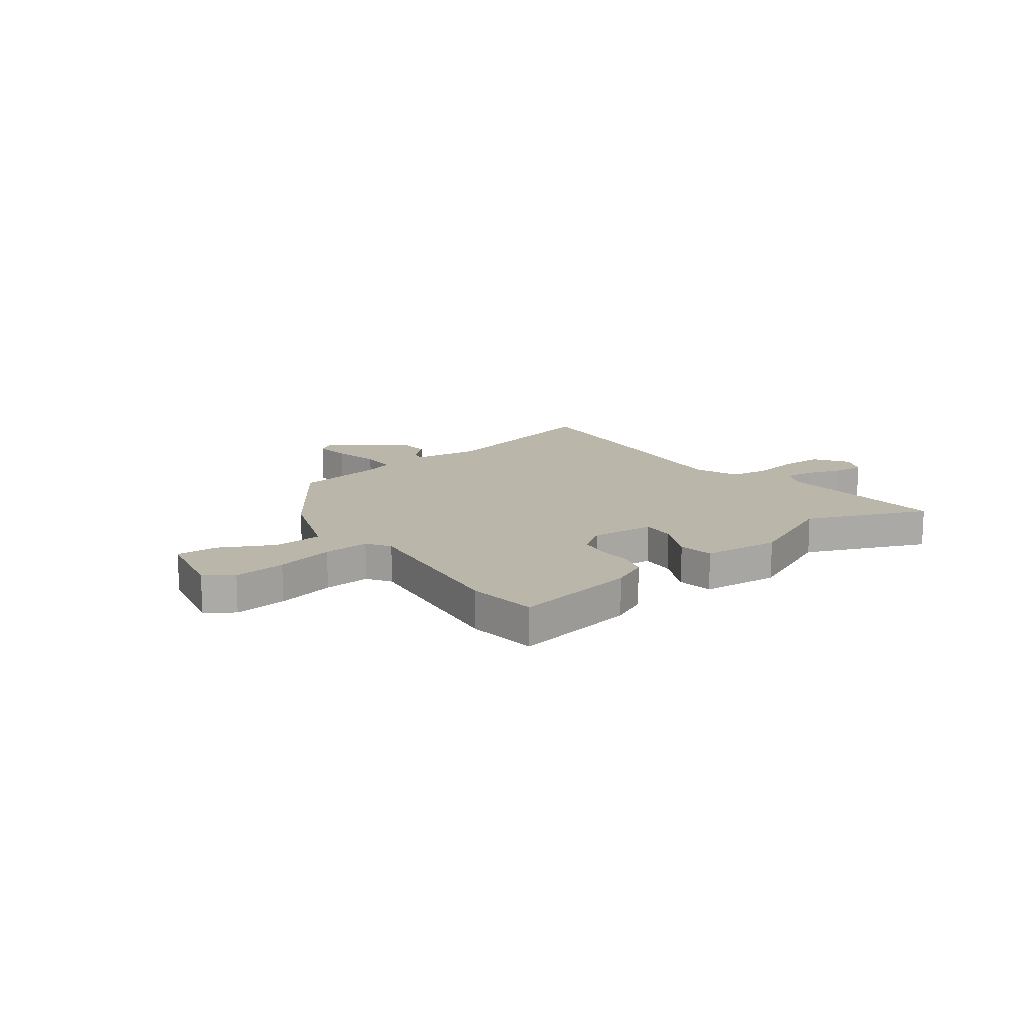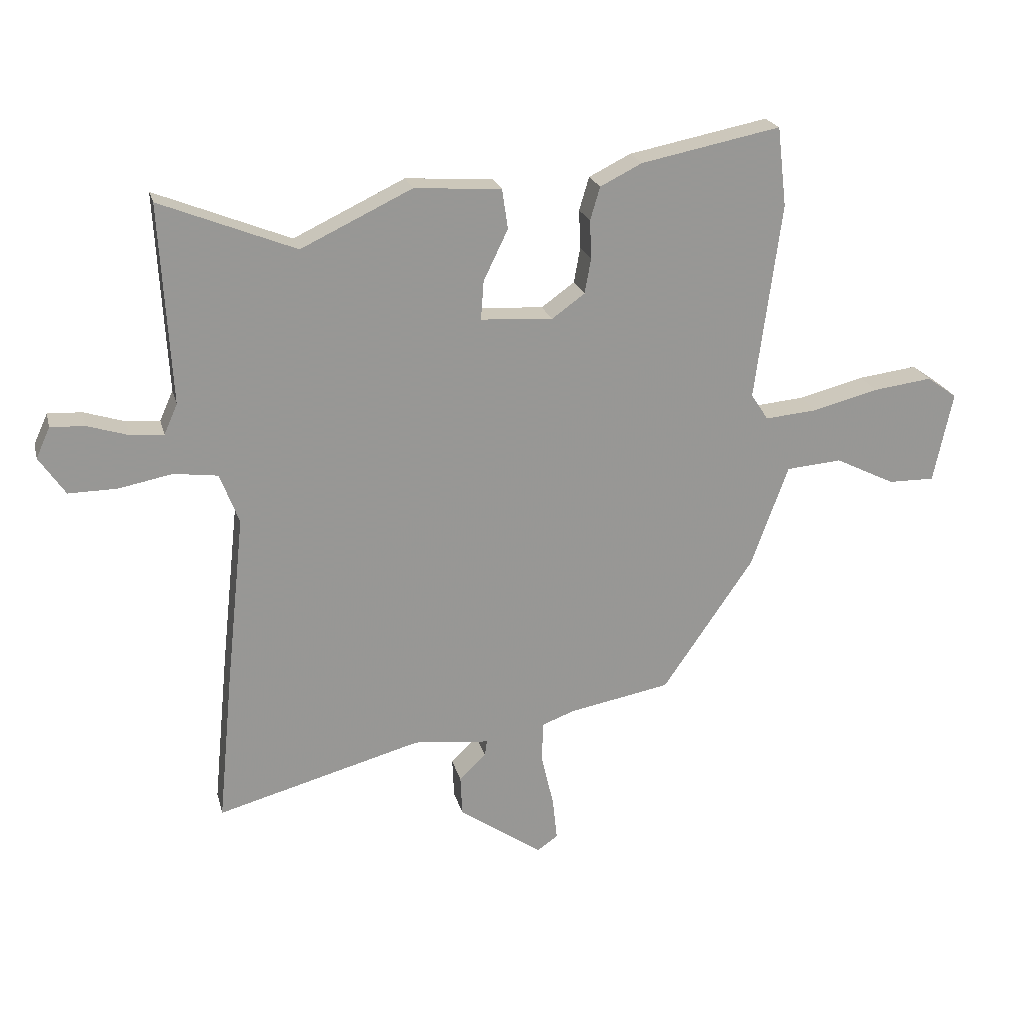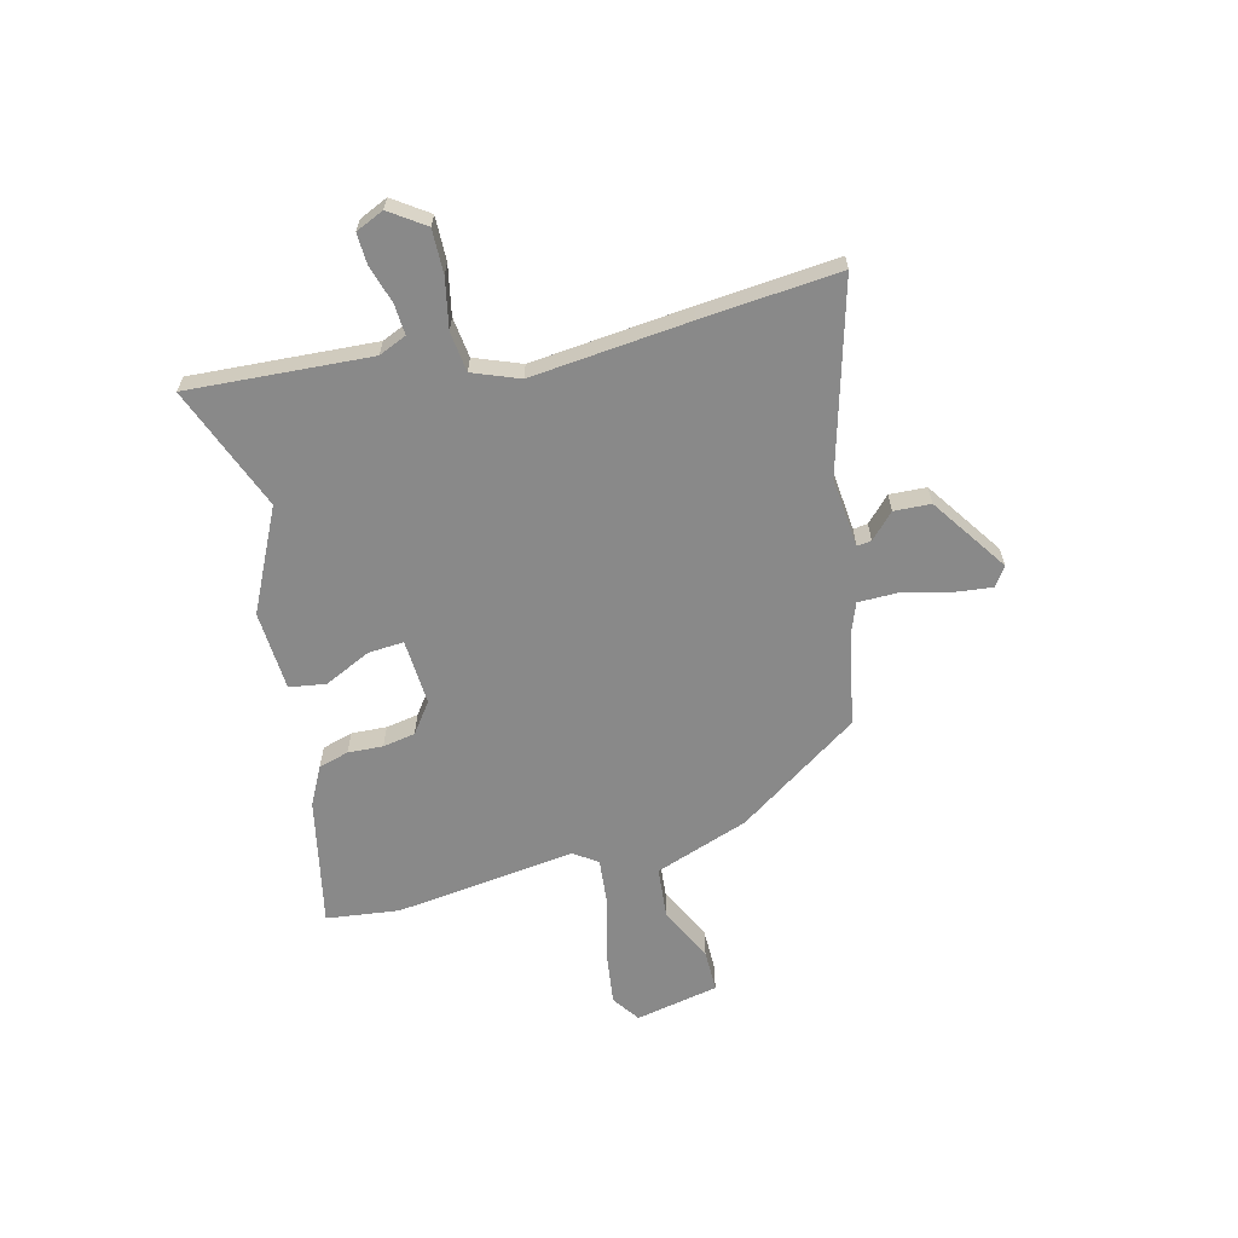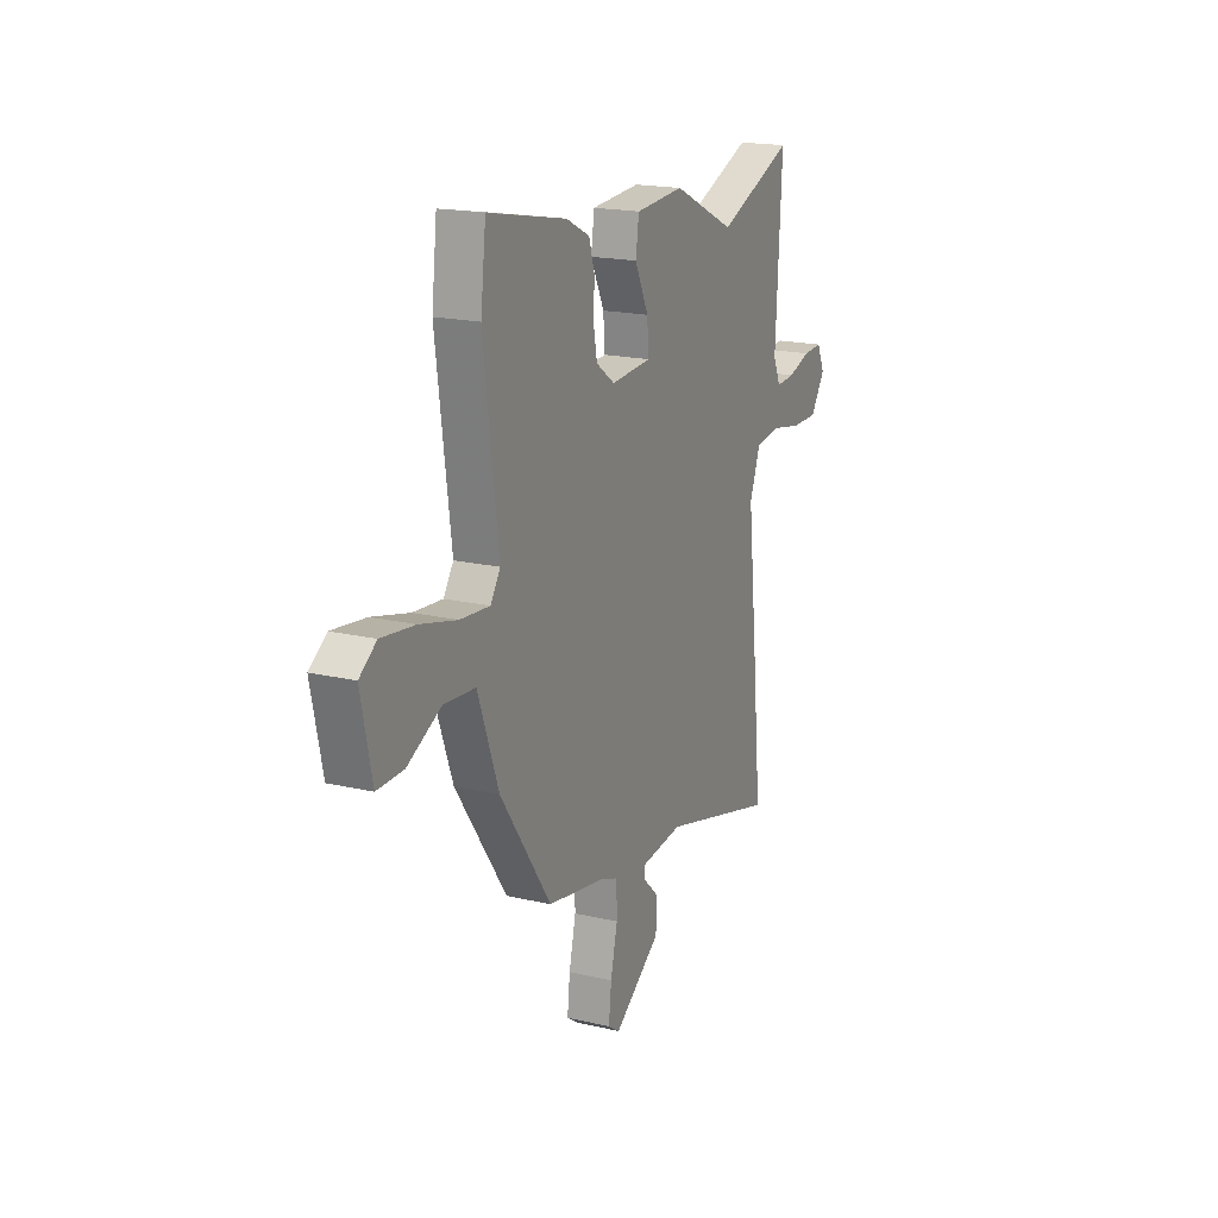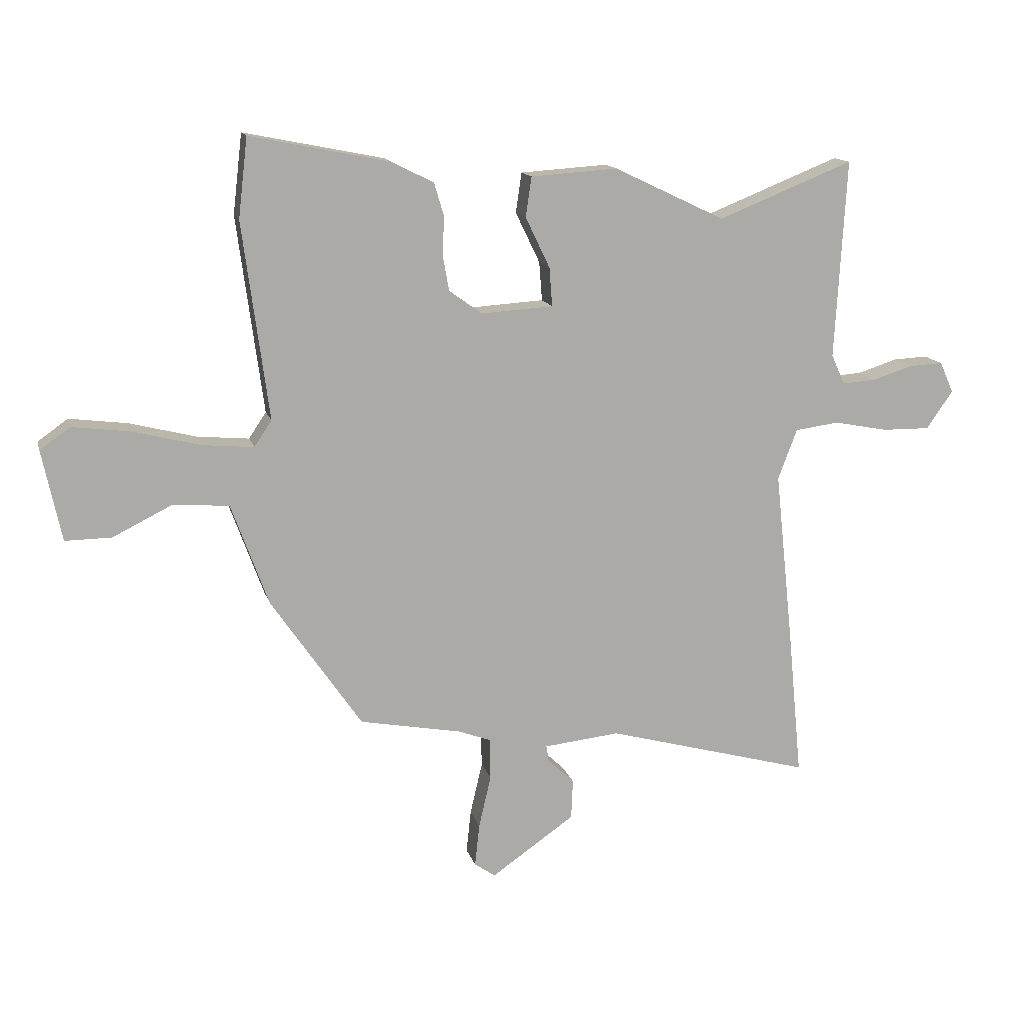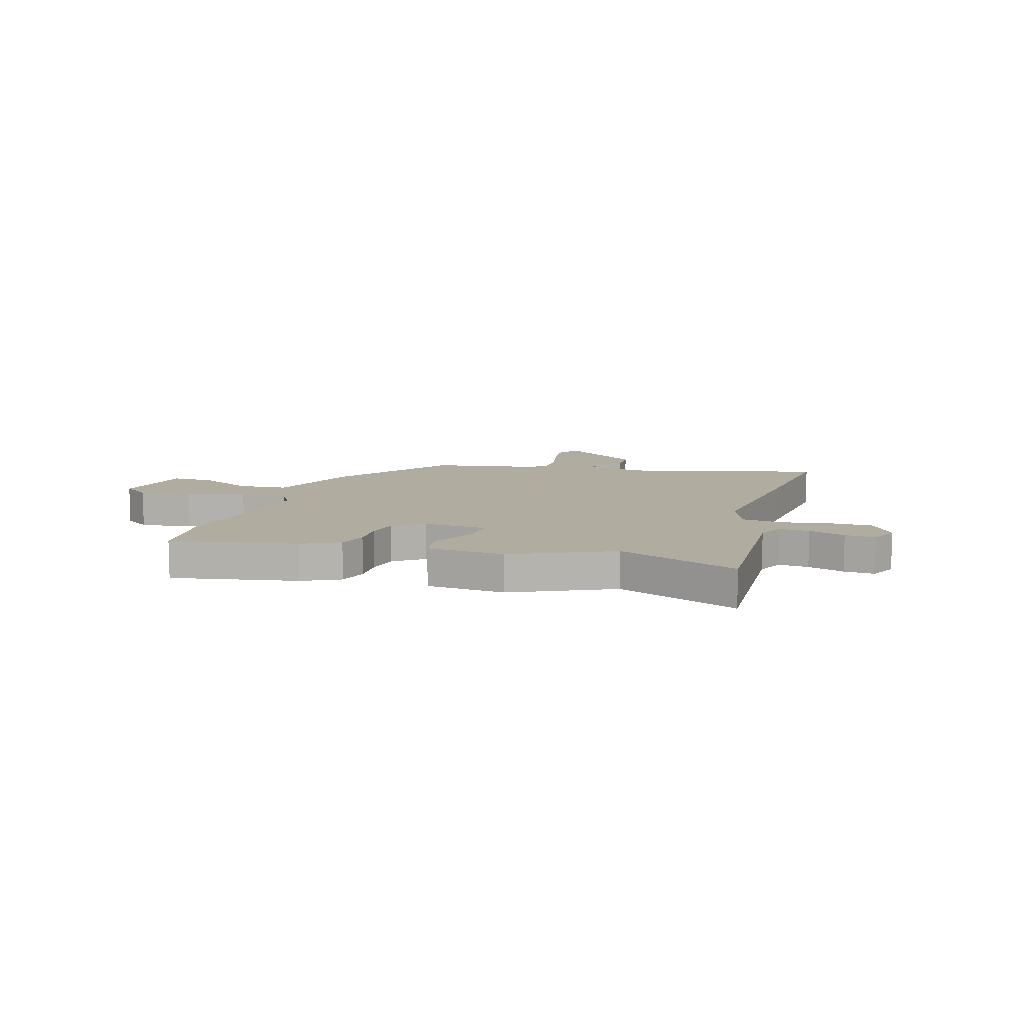
<metadata>
{"format":"obj","ext":"obj","renderer":"f3d","projection":"perspective","resolution":1024,"background":"white","views":[{"elev":14.0,"azim":-36.3,"up":"+Y"},{"elev":21.9,"azim":166.3,"up":"+Z"},{"elev":-63.2,"azim":103.8,"up":"+Y"},{"elev":18.5,"azim":-65.7,"up":"+Z"},{"elev":14.0,"azim":-13.8,"up":"+Z"},{"elev":10.1,"azim":17.5,"up":"+Y"}]}
</metadata>
<code>
v 0.484 0.07 -0.334
v 0.509 0.07 -0.592
v 0.154 0.07 -0.495
v 0.023 0.07 -0.509
v 0.027 0.07 -0.536
v 0.073 0.07 -0.58
v 0.07 0.07 -0.649
v -0.074 0.07 -0.749
v -0.11 0.07 -0.724
v -0.102 0.07 -0.65
v -0.081 0.07 -0.56
v -0.082 0.07 -0.488
v -0.138 0.07 -0.467
v -0.314 0.07 -0.434
v -0.471 0.07 -0.205
v -0.535 0.07 -0.029
v -0.631 0.07 -0.021
v -0.734 0.07 -0.072
v -0.814 0.07 -0.073
v -0.847 0.07 0.084
v -0.795 0.07 0.121
v -0.693 0.07 0.108
v -0.58 0.07 0.079
v -0.49 0.07 0.071
v -0.46 0.07 0.116
v -0.505 0.07 0.456
v -0.489 0.07 0.593
v -0.248 0.07 0.545
v -0.176 0.07 0.509
v -0.159 0.07 0.452
v -0.162 0.07 0.386
v -0.151 0.07 0.325
v -0.094 0.07 0.284
v 0.03 0.07 0.292
v 0.025 0.07 0.359
v -0.017 0.07 0.446
v -0.007 0.07 0.515
v 0.143 0.07 0.525
v 0.334 0.07 0.434
v 0.567 0.07 0.527
v 0.548 0.07 0.184
v 0.571 0.07 0.132
v 0.629 0.07 0.136
v 0.699 0.07 0.158
v 0.758 0.07 0.161
v 0.782 0.07 0.108
v 0.737 0.07 0.042
v 0.654 0.07 0.043
v 0.561 0.07 0.061
v 0.485 0.07 0.051
v 0.452 0.07 -0.036
v 0.484 0 -0.334
v 0.509 0 -0.592
v 0.154 0 -0.495
v 0.023 0 -0.509
v 0.027 0 -0.536
v 0.073 0 -0.58
v 0.07 0 -0.649
v -0.074 0 -0.749
v -0.11 0 -0.724
v -0.102 0 -0.65
v -0.081 0 -0.56
v -0.082 0 -0.488
v -0.138 0 -0.467
v -0.314 0 -0.434
v -0.471 0 -0.205
v -0.535 0 -0.029
v -0.631 0 -0.021
v -0.734 0 -0.072
v -0.814 0 -0.073
v -0.847 0 0.084
v -0.795 0 0.121
v -0.693 0 0.108
v -0.58 0 0.079
v -0.49 0 0.071
v -0.46 0 0.116
v -0.505 0 0.456
v -0.489 0 0.593
v -0.248 0 0.545
v -0.176 0 0.509
v -0.159 0 0.452
v -0.162 0 0.386
v -0.151 0 0.325
v -0.094 0 0.284
v 0.03 0 0.292
v 0.025 0 0.359
v -0.017 0 0.446
v -0.007 0 0.515
v 0.143 0 0.525
v 0.334 0 0.434
v 0.567 0 0.527
v 0.548 0 0.184
v 0.571 0 0.132
v 0.629 0 0.136
v 0.699 0 0.158
v 0.758 0 0.161
v 0.782 0 0.108
v 0.737 0 0.042
v 0.654 0 0.043
v 0.561 0 0.061
v 0.485 0 0.051
v 0.452 0 -0.036
f 46 47 48 49
f 46 49 50
f 43 44 45 46
f 42 43 46 50
f 41 42 50
f 39 40 41 50
f 38 39 50 51
f 35 36 37 38
f 34 35 38 51
f 28 29 30 31
f 28 31 32
f 25 26 27 28
f 25 28 32
f 24 25 32 33
f 20 21 22 23
f 20 23 24
f 17 18 19 20
f 16 17 20 24
f 13 14 15 16
f 12 13 16 24
f 8 9 10 11
f 8 11 12
f 5 6 7 8
f 4 5 8 12
f 3 4 12 24
f 24 33 34 51
f 3 24 51
f 1 2 3 51
f 100 99 98 97
f 101 100 97
f 97 96 95 94
f 101 97 94 93
f 101 93 92
f 101 92 91 90
f 102 101 90 89
f 89 88 87 86
f 102 89 86 85
f 82 81 80 79
f 83 82 79
f 79 78 77 76
f 83 79 76
f 84 83 76 75
f 74 73 72 71
f 75 74 71
f 71 70 69 68
f 75 71 68 67
f 67 66 65 64
f 75 67 64 63
f 62 61 60 59
f 63 62 59
f 59 58 57 56
f 63 59 56 55
f 75 63 55 54
f 102 85 84 75
f 102 75 54
f 102 54 53 52
f 1 52 53 2
f 2 53 54 3
f 3 54 55 4
f 4 55 56 5
f 5 56 57 6
f 6 57 58 7
f 7 58 59 8
f 8 59 60 9
f 9 60 61 10
f 10 61 62 11
f 11 62 63 12
f 12 63 64 13
f 13 64 65 14
f 14 65 66 15
f 15 66 67 16
f 16 67 68 17
f 17 68 69 18
f 18 69 70 19
f 19 70 71 20
f 20 71 72 21
f 21 72 73 22
f 22 73 74 23
f 23 74 75 24
f 24 75 76 25
f 25 76 77 26
f 26 77 78 27
f 27 78 79 28
f 28 79 80 29
f 29 80 81 30
f 30 81 82 31
f 31 82 83 32
f 32 83 84 33
f 33 84 85 34
f 34 85 86 35
f 35 86 87 36
f 36 87 88 37
f 37 88 89 38
f 38 89 90 39
f 39 90 91 40
f 40 91 92 41
f 41 92 93 42
f 42 93 94 43
f 43 94 95 44
f 44 95 96 45
f 45 96 97 46
f 46 97 98 47
f 47 98 99 48
f 48 99 100 49
f 49 100 101 50
f 50 101 102 51
f 51 102 52 1

</code>
